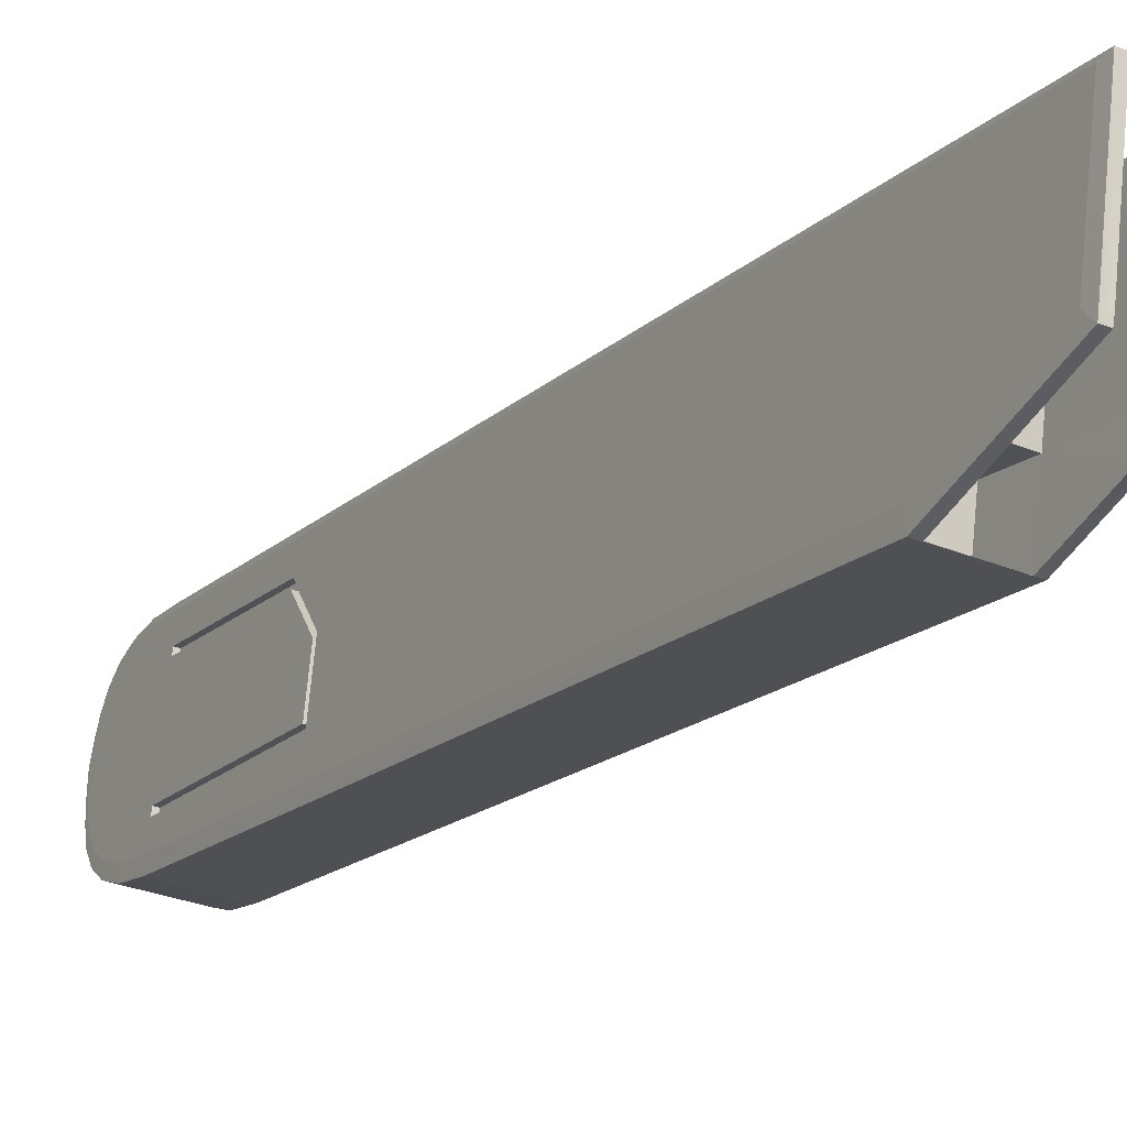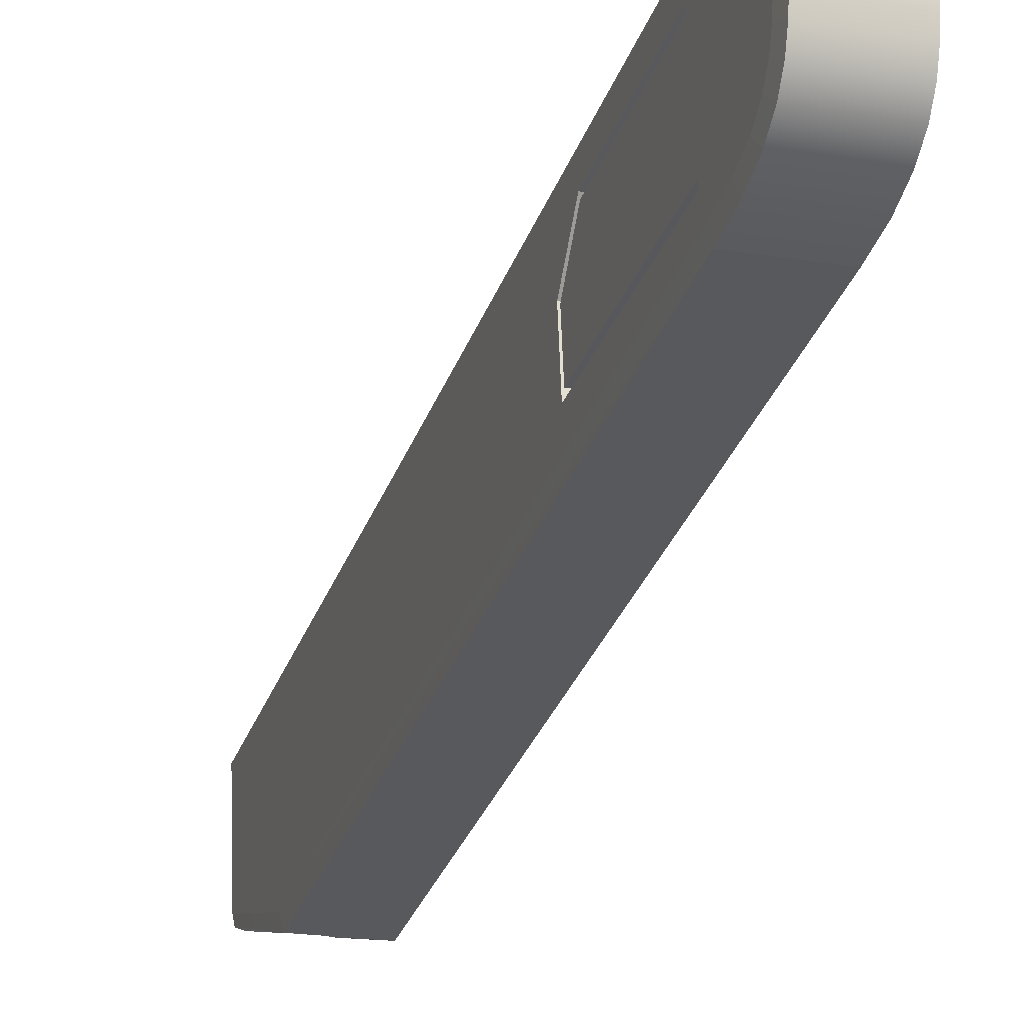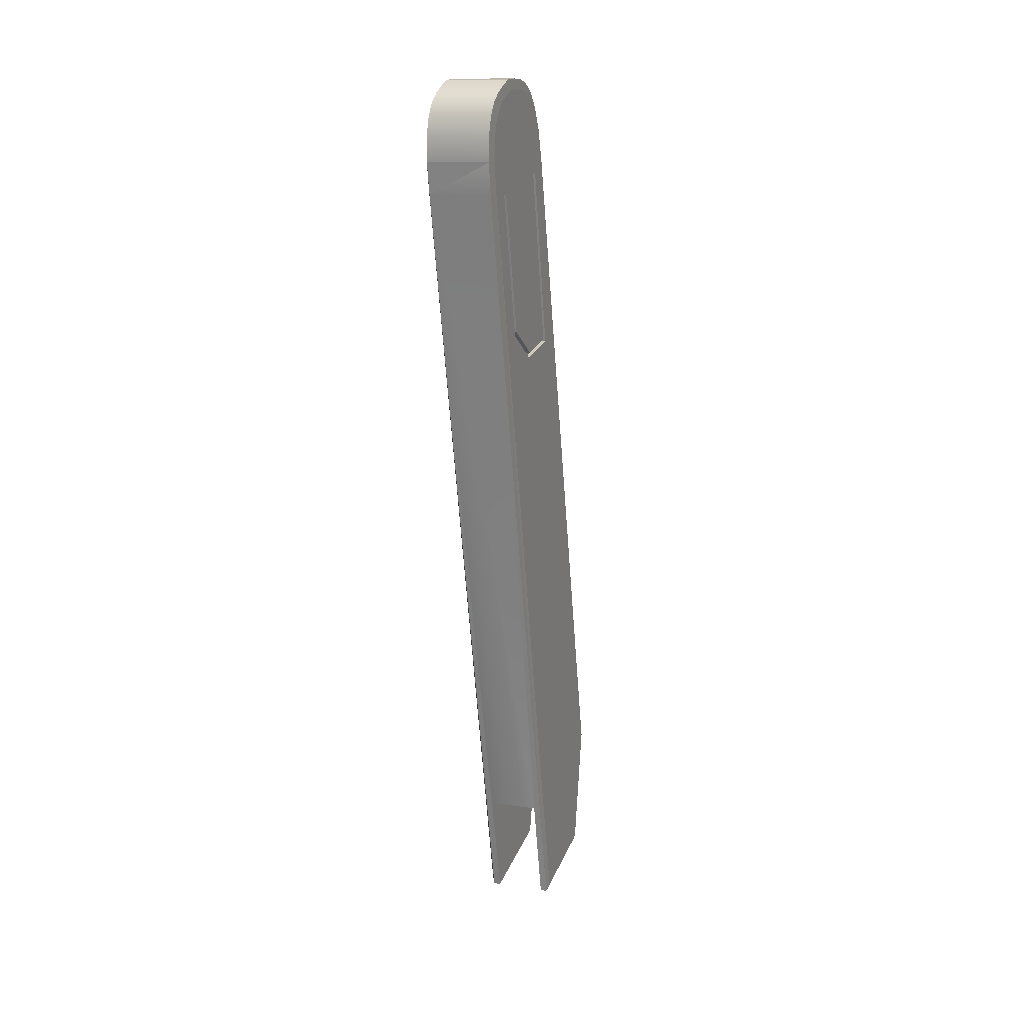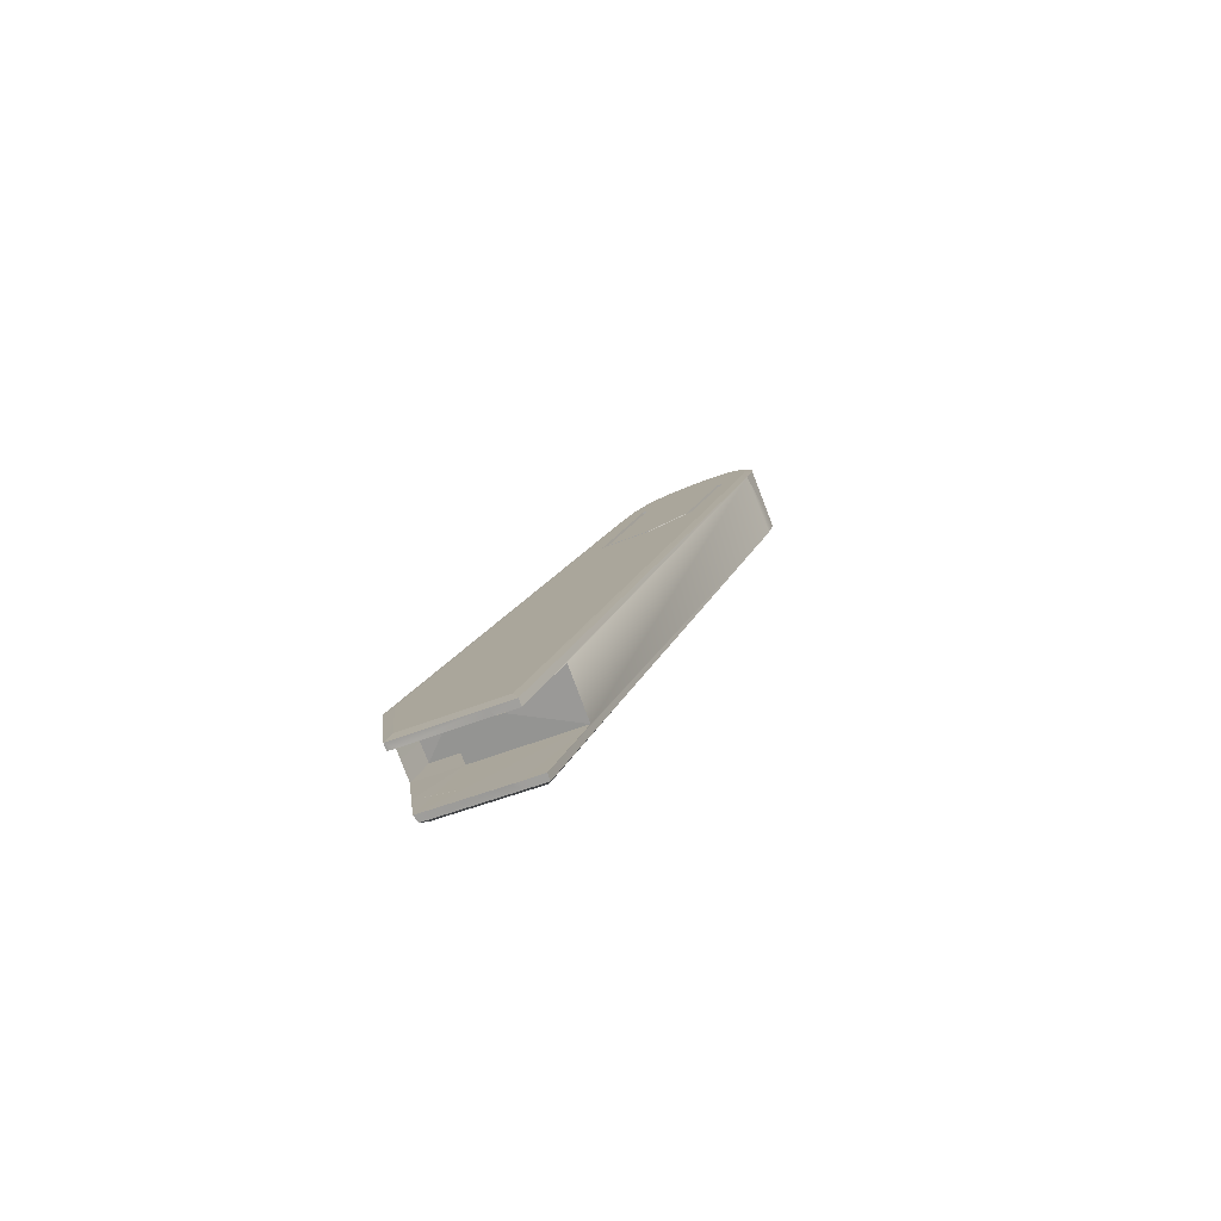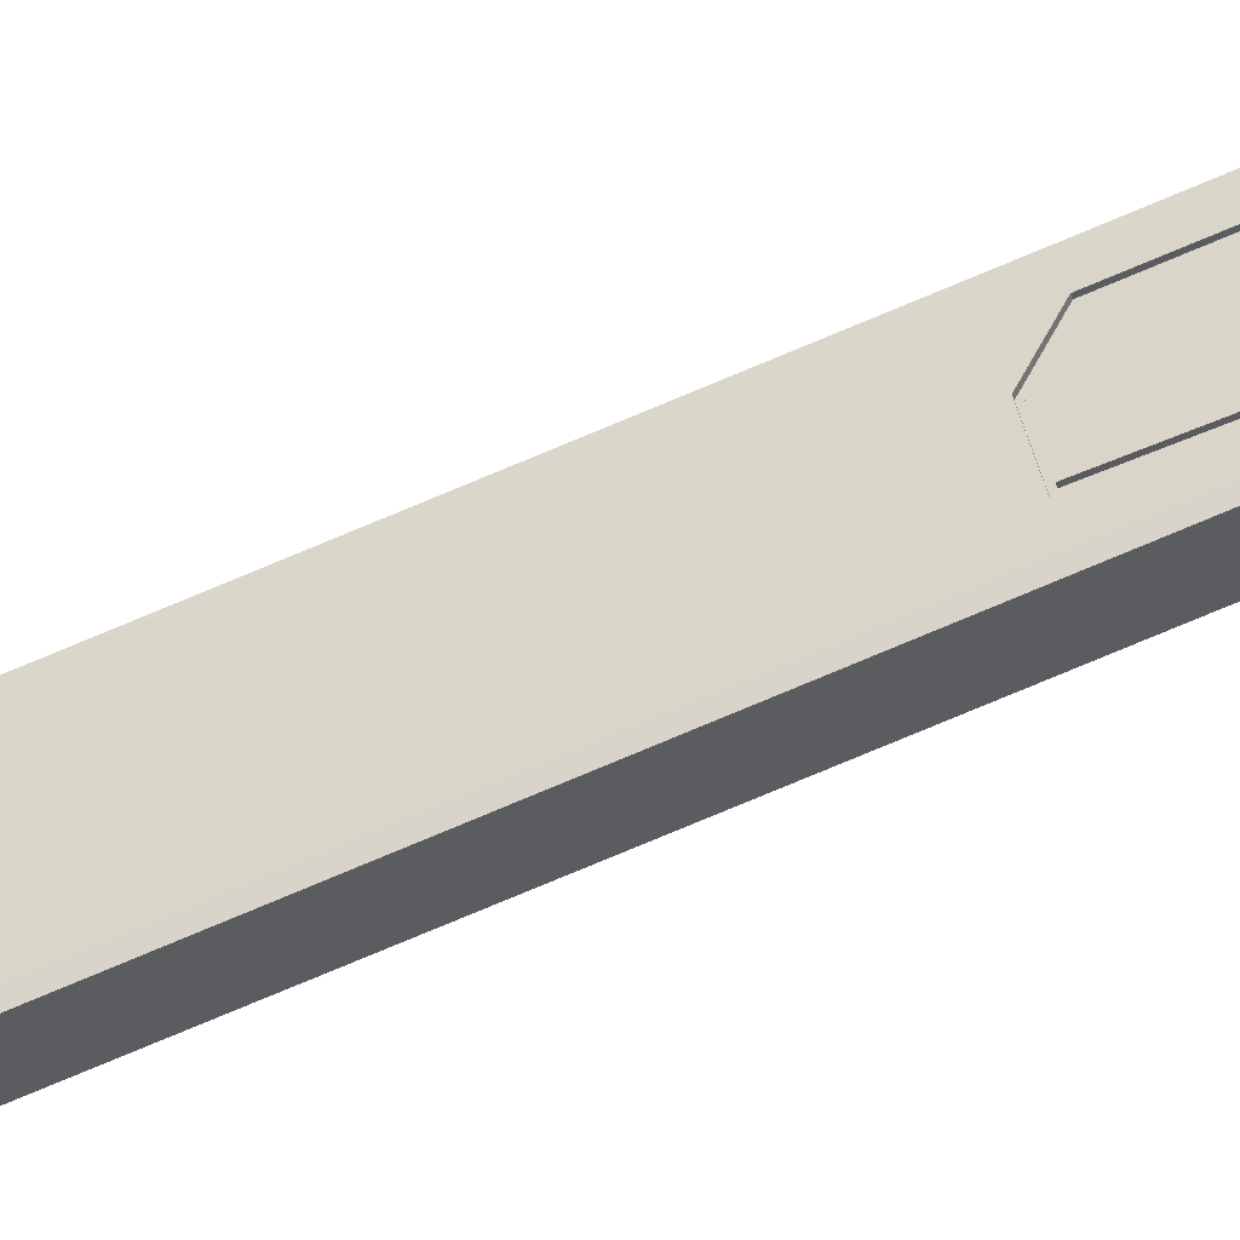
<metadata>
{"format":"obj","ext":"obj","renderer":"f3d","projection":"perspective","resolution":1024,"background":"white","views":[{"elev":-34.8,"azim":-31.0,"up":"+Z"},{"elev":-13.4,"azim":161.6,"up":"+Z"},{"elev":9.8,"azim":17.4,"up":"+Y"},{"elev":-79.9,"azim":-70.9,"up":"+Y"},{"elev":-29.4,"azim":106.3,"up":"+Z"}]}
</metadata>
<code>
g default
v -1.886 -5.982 3.043
v -1.87 -4.379 3.443
v 1.367 -4.447 3.554
v 1.349 -6.067 3.215
v -1.846 -3.131 3.482
v 1.391 -3.2 3.593
v -1.818 -2.194 3.271
v 1.42 -2.262 3.382
v -1.786 -1.504 2.859
v 1.452 -1.572 2.97
v -1.751 -0.9993 2.298
v 1.487 -1.068 2.409
v -1.714 -0.6193 1.637
v 1.523 -0.6876 1.748
v -1.677 -0.3016 0.9256
v 1.561 -0.37 1.037
v -1.637 -0.1873 0.05659
v 1.601 -0.2552 0.1678
v -1.599 -0.1558 -0.7986
v 1.639 -0.2237 -0.6875
v -1.566 -0.2903 -1.626
v 1.672 -0.3582 -1.515
v -1.539 -0.673 -2.413
v 1.698 -0.7414 -2.301
v -1.522 -1.388 -3.144
v 1.715 -1.457 -3.033
v -1.517 -2.518 -3.806
v 1.721 -2.586 -3.695
v -1.525 -4.145 -4.386
v 1.712 -4.213 -4.275
v -1.797 -38.35 -14.35
v 1.44 -38.42 -14.24
v -2.317 -45.49 -9.217
v -2.02 -5.791 2.744
v -2.362 -45.76 -8.324
v -2.128 -44.39 -13.09
v -1.804 -13 -0.3757
v -1.78 -13.02 -0.9277
v -1.79 -12.85 -0.6207
v -1.531 -4.798 -2.761
v -1.545 -7.319 -3.632
v -1.521 -4.751 -2.974
v -1.693 -2.728 -3.336
v -1.7 -4.16 -3.846
v -2.003 -4.366 3.043
v -1.697 -1.734 -2.753
v -1.982 -3.268 3.077
v -1.712 -1.104 -2.11
v -1.735 -0.7674 -1.418
v -1.765 -0.6492 -0.6894
v -1.798 -0.6767 0.0632
v -1.953 -2.418 2.805
v -1.833 -0.7776 0.8279
v -1.866 -1.058 1.454
v -1.899 -1.392 2.036
v -1.929 -1.835 2.53
v 1.218 -45.59 -9.008
v 1.177 -45.83 -8.203
v 1.519 -5.865 2.866
v 1.411 -44.46 -12.97
v 1.291 -13.29 -0.6667
v 1.292 -12.91 -0.5148
v 1.302 -13.08 -0.8219
v 1.559 -4.827 -2.815
v 1.532 -6.409 -2.963
v 1.547 -4.881 -2.568
v 1.847 -2.802 -3.214
v 1.839 -4.234 -3.725
v 1.536 -4.44 3.164
v 1.842 -1.808 -2.632
v 1.557 -3.342 3.199
v 1.827 -1.179 -1.988
v 1.804 -0.8416 -1.296
v 1.774 -0.7239 -0.5679
v 1.741 -0.7514 0.1847
v 1.582 -2.517 3.013
v 1.706 -0.8518 0.9494
v 1.673 -1.132 1.575
v 1.64 -1.466 2.157
v 1.61 -1.91 2.651
v -2.226 -46.15 -8.154
v 1.015 -46.21 -8.08
v -1.978 -38.52 -13.75
v 1.561 -38.6 -13.63
v -1.963 -44.65 -13.52
v 1.267 -44.74 -13.32
v -2.169 -45.83 -9.296
v 1.066 -45.92 -9.136
v 1.53 -13.09 -0.814
v 1.52 -12.92 -0.507
v 1.528 -11.95 -0.2365
v -2.019 -12.84 -0.6285
v -2.009 -13.01 -0.9355
v -2.01 -11.88 -0.358
v 1.348 -5.953 1.495
v 1.327 -7.253 1.371
v 1.337 -6.01 1.721
v -1.741 -5.925 1.536
v -1.749 -7.893 0.7732
v -1.731 -5.876 1.341
v 1.507 -13.07 -0.2621
v 1.527 -10.68 0.4119
v -2.015 -10.95 0.1928
v -2.012 -10.61 0.2904
v 1.787 -4.832 -2.807
v 1.79 -4.82 -2.86
v -1.76 -4.793 -2.769
v -1.749 -4.746 -2.982
v -1.787 -10.96 0.2006
v -1.782 -11.89 -0.3502
v -1.784 -10.61 0.2983
v -1.78 -13.45 -1.145
v -1.77 -13.19 -1.242
v -1.722 -14.05 -2.766
v -1.753 -13.93 -1.977
v -1.733 -14.3 -2.629
v -1.642 -13.82 -4.489
v -1.691 -13.89 -3.388
v -1.616 -13.49 -4.915
v -1.605 -13.62 -5.247
v -1.593 -10.98 -4.267
v -1.535 -4.817 -2.674
v 1.3 -11.95 -0.2444
v 1.278 -13.07 -0.2699
v 1.298 -10.68 0.4041
v 1.302 -13.51 -1.04
v 1.348 -13.9 -2.282
v 1.349 -14.37 -2.523
v 1.36 -14.12 -2.66
v 1.372 -14.25 -2.984
v 1.447 -13.65 -4.431
v 1.477 -13.69 -5.141
v 1.466 -13.56 -4.81
v 1.492 -12.13 -4.74
v 1.561 -4.816 -2.868
v 1.302 -11.68 -0.1693
v 1.35 -5.941 1.447
v -1.745 -5.945 1.616
v 1.519 -13.3 -0.6589
v 1.531 -13.52 -1.032
v -2.032 -13 -0.3836
v -2.008 -13.44 -1.153
v 1.555 -7.257 1.379
v 1.565 -6.015 1.729
v 1.577 -5.957 1.503
v 1.579 -5.945 1.455
v 1.578 -14.37 -2.515
v 1.6 -14.25 -2.976
v 1.706 -13.69 -5.133
v 1.721 -12.13 -4.733
v 1.675 -13.66 -4.423
v 1.761 -6.414 -2.955
v 1.694 -13.56 -4.802
v 1.589 -14.12 -2.652
v 1.577 -13.91 -2.274
v 1.531 -11.69 -0.1615
v 1.775 -4.886 -2.56
v -1.973 -5.94 1.608
v -1.97 -5.92 1.528
v -1.96 -5.871 1.333
v -1.982 -13.92 -1.985
v -1.961 -14.3 -2.637
v -1.87 -13.82 -4.497
v -1.833 -13.62 -5.254
v -1.774 -7.314 -3.64
v -1.821 -10.97 -4.275
v -1.919 -13.88 -3.396
v -1.845 -13.49 -4.923
v -1.95 -14.05 -2.773
v -1.999 -13.19 -1.249
v -1.764 -4.811 -2.682
v -1.977 -7.888 0.7654
v 0.9922 -41.96 -13.79
v 0.9306 -44.71 -13.42
v 0.7498 -45.8 -9.549
v 0.7307 -45.91 -9.15
v 0.6742 -46.2 -8.087
v 0.6711 -46.2 -8.079
v -1.629 -44.76 -13.16
v -1.623 -44.66 -13.51
v -1.822 -45.84 -9.287
v -1.829 -45.88 -9.153
v -1.872 -46.16 -8.138
v 0.1028 -38.4 -14.28
v 1.128 -38.42 -14.25
v -1.426 -38.38 -14.33
v -0.7974 -38.39 -14.31
v -1.554 -39.09 -11.91
v 1.004 -39.11 -11.81
v 1.029 -36.5 -13.59
v 0.0986 -36.49 -13.63
v -0.7181 -36.48 -13.65
v -1.289 -36.47 -13.67
v -1.409 -37.15 -11.36
v 0.9119 -37.17 -11.27
v 0.7249 -40.63 -6.52
v -1.83 -40.6 -6.586
g freedom:transform15 rightLegGunBarrel
f 3 2 1
f 4 3 1
f 6 5 2
f 3 6 2
f 8 7 5
f 6 8 5
f 10 9 7
f 8 10 7
f 12 11 9
f 10 12 9
f 14 13 11
f 12 14 11
f 16 15 13
f 14 16 13
f 18 17 15
f 16 18 15
f 20 19 17
f 18 20 17
f 22 21 19
f 20 22 19
f 24 23 21
f 22 24 21
f 26 25 23
f 24 26 23
f 28 27 25
f 26 28 25
f 30 29 27
f 28 30 27
f 32 31 29
f 30 32 29
f 35 34 33
f 33 34 36
f 39 38 37
f 42 41 40
f 44 34 43
f 34 45 43
f 43 45 46
f 45 47 46
f 46 47 48
f 48 47 49
f 49 47 50
f 50 47 51
f 47 52 51
f 51 52 53
f 53 52 54
f 54 52 55
f 52 56 55
f 59 58 57
f 59 57 60
f 63 62 61
f 66 65 64
f 59 68 67
f 69 59 67
f 69 67 70
f 71 69 70
f 71 70 72
f 71 72 73
f 71 73 74
f 71 74 75
f 76 71 75
f 76 75 77
f 76 77 78
f 76 78 79
f 80 76 79
f 35 81 1
f 1 34 35
f 59 4 82
f 82 58 59
f 34 1 2
f 2 45 34
f 69 3 4
f 4 59 69
f 45 2 5
f 5 47 45
f 71 6 3
f 3 69 71
f 47 5 7
f 7 52 47
f 76 8 6
f 6 71 76
f 52 7 9
f 9 56 52
f 80 10 8
f 8 76 80
f 56 9 11
f 11 55 56
f 79 12 10
f 10 80 79
f 55 11 13
f 13 54 55
f 78 14 12
f 12 79 78
f 54 13 15
f 15 53 54
f 77 16 14
f 14 78 77
f 53 15 17
f 17 51 53
f 75 18 16
f 16 77 75
f 51 17 19
f 19 50 51
f 74 20 18
f 18 75 74
f 50 19 21
f 21 49 50
f 73 22 20
f 20 74 73
f 49 21 23
f 23 48 49
f 72 24 22
f 22 73 72
f 48 23 25
f 25 46 48
f 70 26 24
f 24 72 70
f 46 25 27
f 27 43 46
f 67 28 26
f 26 70 67
f 43 27 29
f 29 44 43
f 68 30 28
f 28 67 68
f 44 29 31
f 31 83 44
f 84 32 30
f 30 68 84
f 83 31 85
f 85 36 83
f 60 86 32
f 32 84 60
f 36 85 87
f 87 33 36
f 57 88 86
f 86 60 57
f 33 87 81
f 81 35 33
f 58 82 88
f 88 57 58
f 91 90 89
f 94 93 92
f 97 96 95
f 100 99 98
f 102 59 101
f 104 103 34
f 106 68 105
f 108 107 44
f 111 110 109
f 109 110 37
f 110 39 37
f 112 37 38
f 38 113 112
f 113 114 112
f 112 114 115
f 115 114 116
f 116 114 117
f 114 118 117
f 118 119 117
f 117 119 120
f 120 119 41
f 119 121 41
f 121 122 41
f 122 40 41
f 125 124 123
f 123 124 62
f 126 63 61
f 124 61 62
f 63 126 127
f 126 128 127
f 127 128 129
f 128 130 129
f 129 130 131
f 130 132 131
f 131 132 133
f 132 134 133
f 133 134 65
f 134 135 65
f 135 64 65
f 123 136 125
f 136 137 125
f 125 137 96
f 137 95 96
f 110 111 99
f 111 138 99
f 138 98 99
f 140 139 84
f 139 101 84
f 84 101 60
f 60 101 59
f 142 83 141
f 83 36 141
f 36 34 141
f 141 34 103
f 102 143 59
f 143 144 59
f 59 144 68
f 144 145 68
f 145 146 68
f 140 84 147
f 147 84 148
f 148 84 149
f 84 68 149
f 149 68 150
f 150 68 106
f 153 152 151
f 151 152 154
f 154 152 155
f 155 152 89
f 89 152 91
f 91 152 156
f 156 152 146
f 152 157 146
f 146 157 68
f 157 105 68
f 104 34 158
f 34 44 158
f 158 44 159
f 159 44 160
f 142 161 83
f 161 162 83
f 162 163 83
f 163 164 83
f 83 164 44
f 164 165 44
f 165 108 44
f 168 167 166
f 167 169 166
f 169 170 166
f 170 93 166
f 93 94 166
f 166 94 171
f 94 172 171
f 172 160 171
f 160 44 171
f 171 44 107
f 39 92 93
f 93 38 39
f 42 108 165
f 165 41 42
f 40 107 108
f 108 42 40
f 63 89 90
f 90 62 63
f 66 157 152
f 152 65 66
f 64 105 157
f 157 66 64
f 62 90 91
f 91 123 62
f 110 94 92
f 92 39 110
f 97 144 143
f 143 96 97
f 95 145 144
f 144 97 95
f 100 160 172
f 172 99 100
f 98 159 160
f 160 100 98
f 125 102 101
f 101 124 125
f 109 103 104
f 104 111 109
f 135 106 105
f 105 64 135
f 37 141 103
f 103 109 37
f 112 142 141
f 141 37 112
f 38 93 170
f 170 113 38
f 113 170 169
f 169 114 113
f 115 161 142
f 142 112 115
f 116 162 161
f 161 115 116
f 117 163 162
f 162 116 117
f 114 169 167
f 167 118 114
f 118 167 168
f 168 119 118
f 120 164 163
f 163 117 120
f 41 165 164
f 164 120 41
f 119 168 166
f 166 121 119
f 121 166 171
f 171 122 121
f 122 171 107
f 107 40 122
f 61 139 140
f 140 126 61
f 124 101 139
f 139 61 124
f 127 155 89
f 89 63 127
f 126 140 147
f 147 128 126
f 129 154 155
f 155 127 129
f 128 147 148
f 148 130 128
f 131 151 154
f 154 129 131
f 130 148 149
f 149 132 130
f 133 153 151
f 151 131 133
f 132 149 150
f 150 134 132
f 65 152 153
f 153 133 65
f 134 150 106
f 106 135 134
f 123 91 156
f 156 136 123
f 136 156 146
f 146 137 136
f 96 143 102
f 102 125 96
f 137 146 145
f 145 95 137
f 99 172 94
f 94 110 99
f 111 104 158
f 158 138 111
f 138 158 159
f 159 98 138
f 86 174 173
f 174 86 175
f 88 176 175
f 176 88 177
f 82 178 177
f 85 180 179
f 181 87 179
f 87 181 182
f 183 81 182
f 185 184 32
f 187 186 31
f 181 179 182
f 88 175 86
f 82 177 88
f 85 179 87
f 87 182 81
f 86 173 32
f 173 185 32
f 31 32 184
f 184 187 31
f 180 85 186
f 85 31 186
f 178 173 177
f 173 185 174
f 186 188 180
f 173 174 189
f 185 173 189
f 192 191 190
f 193 192 190
f 194 193 190
f 195 194 190
f 188 189 196
f 197 188 196
f 196 189 174
f 176 177 196
f 174 175 176
f 174 176 196
f 180 188 197
f 183 180 197
f 1 81 183
f 177 82 4
f 1 183 197
f 196 177 4
f 1 197 196
f 196 4 1
f 191 184 185
f 185 190 191
f 193 186 187
f 187 192 193
f 192 187 184
f 184 191 192
f 194 188 186
f 186 193 194
f 190 185 189
f 189 195 190
f 195 189 188
f 188 194 195

</code>
